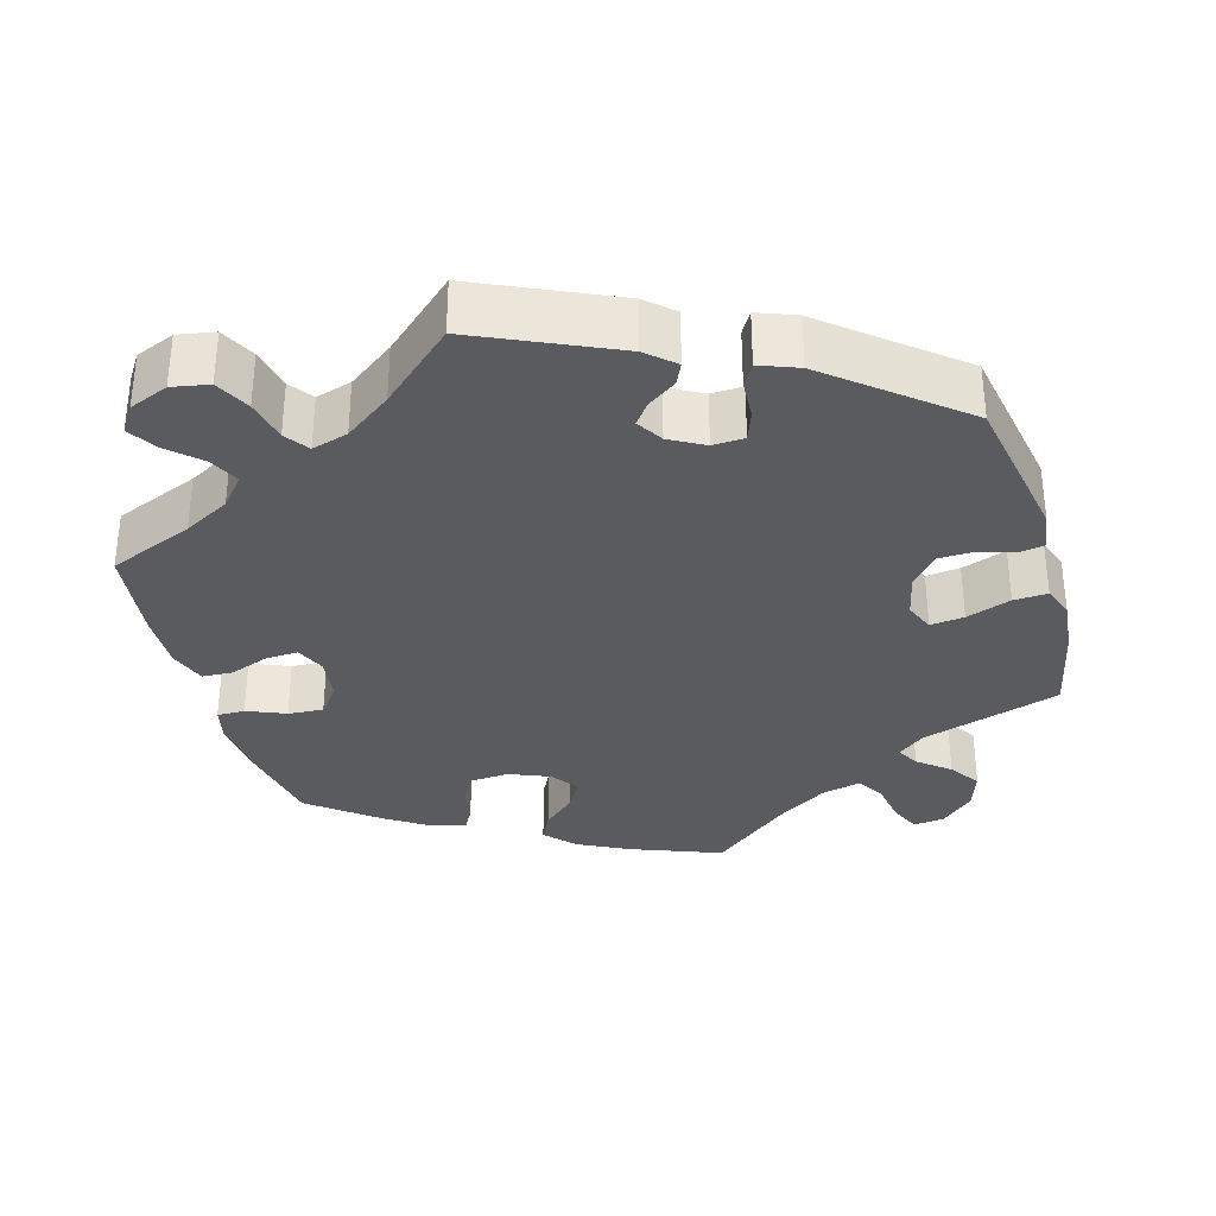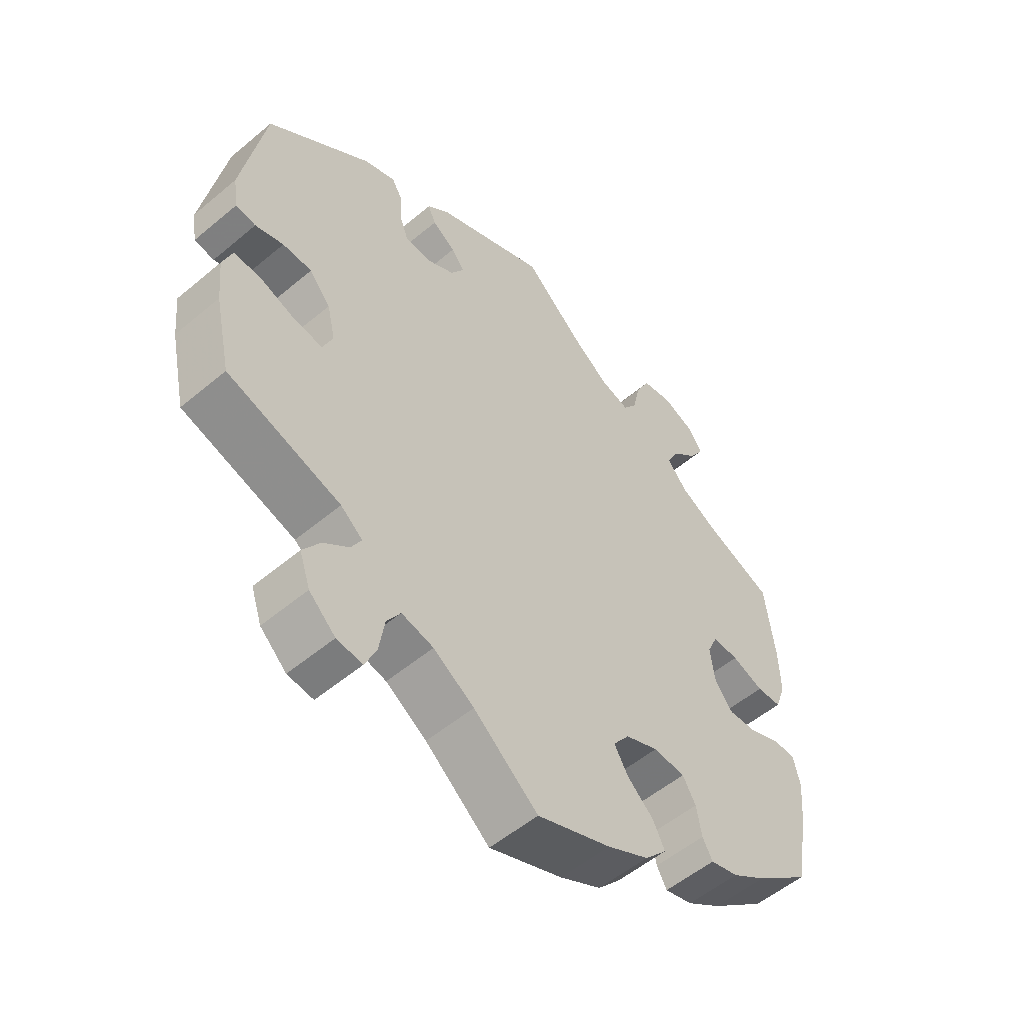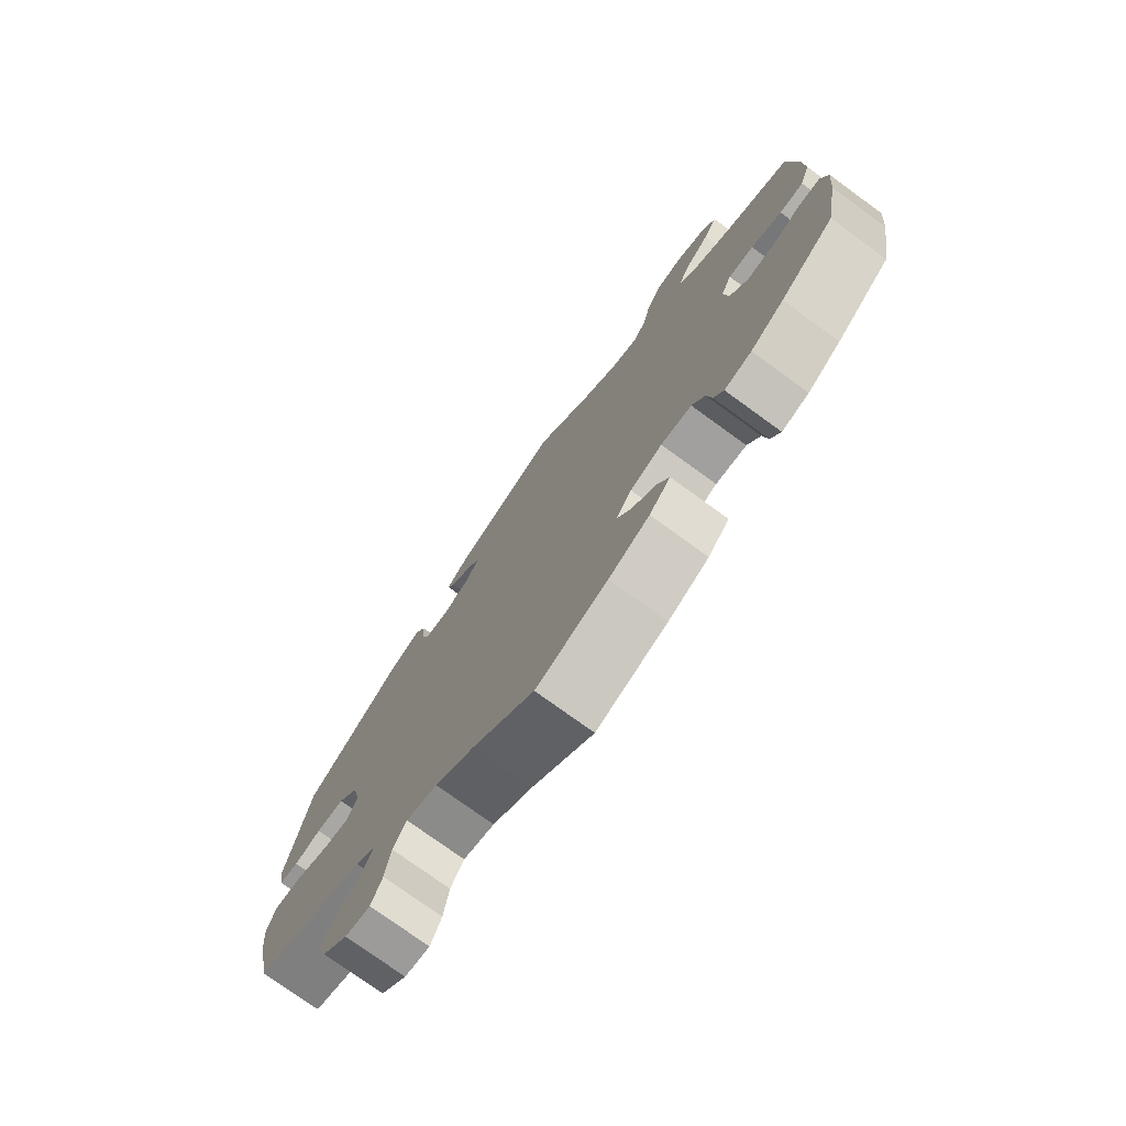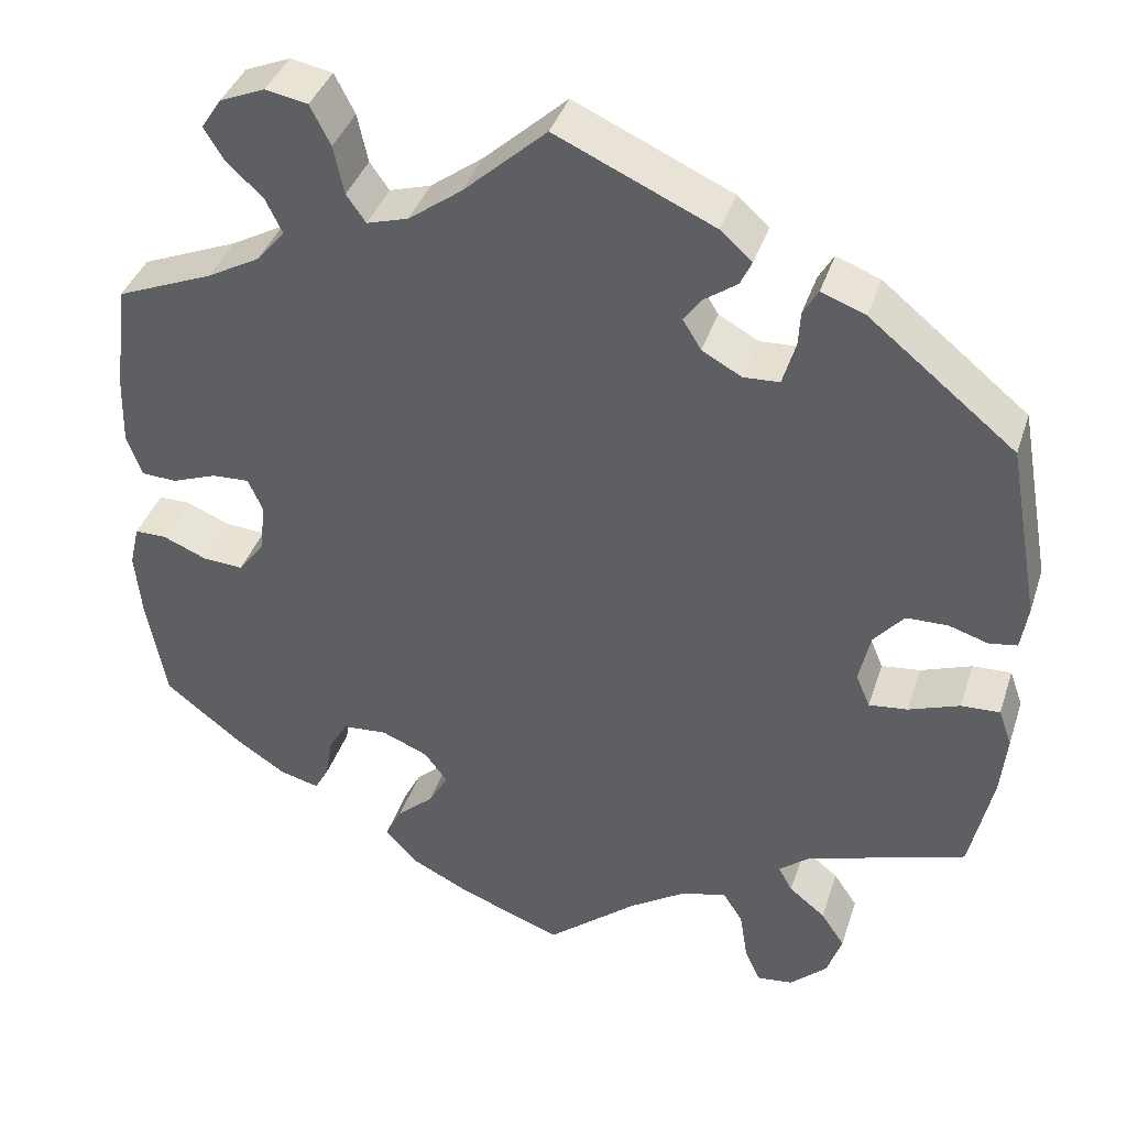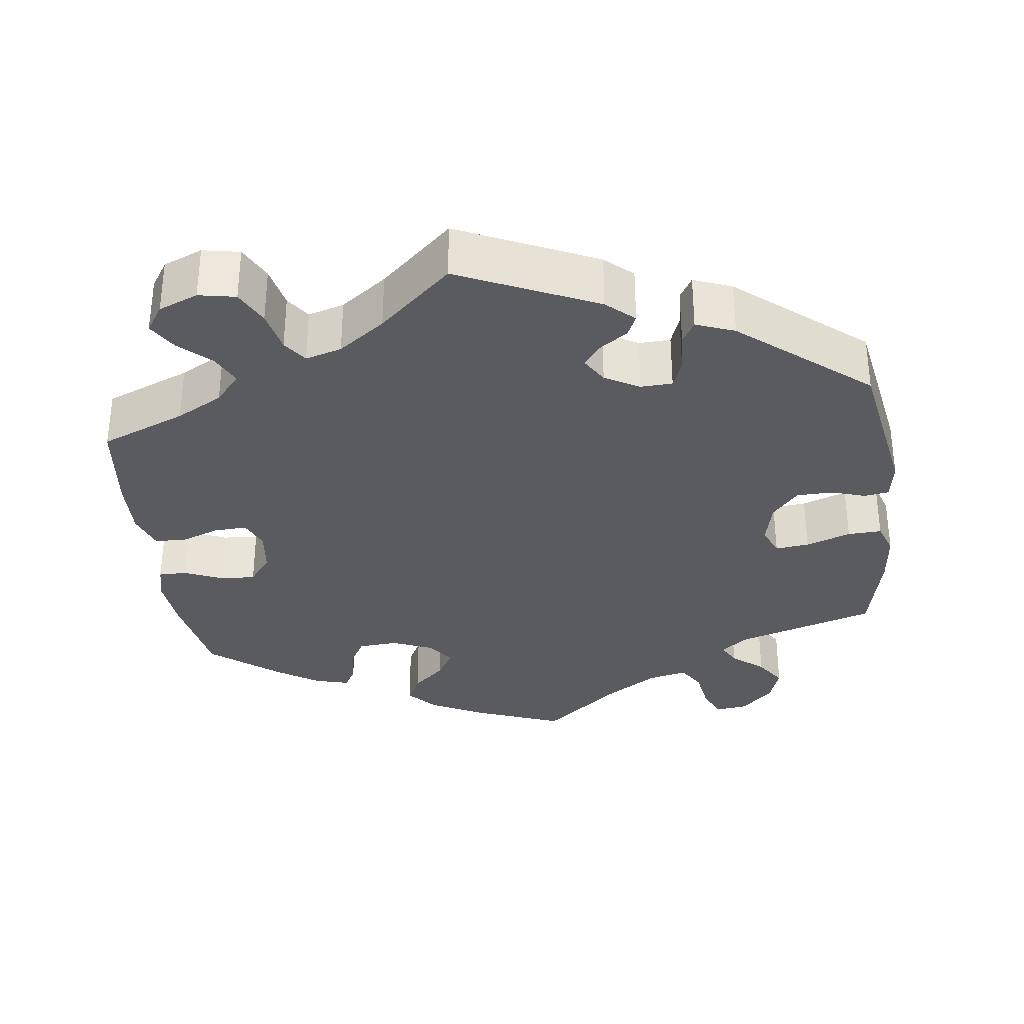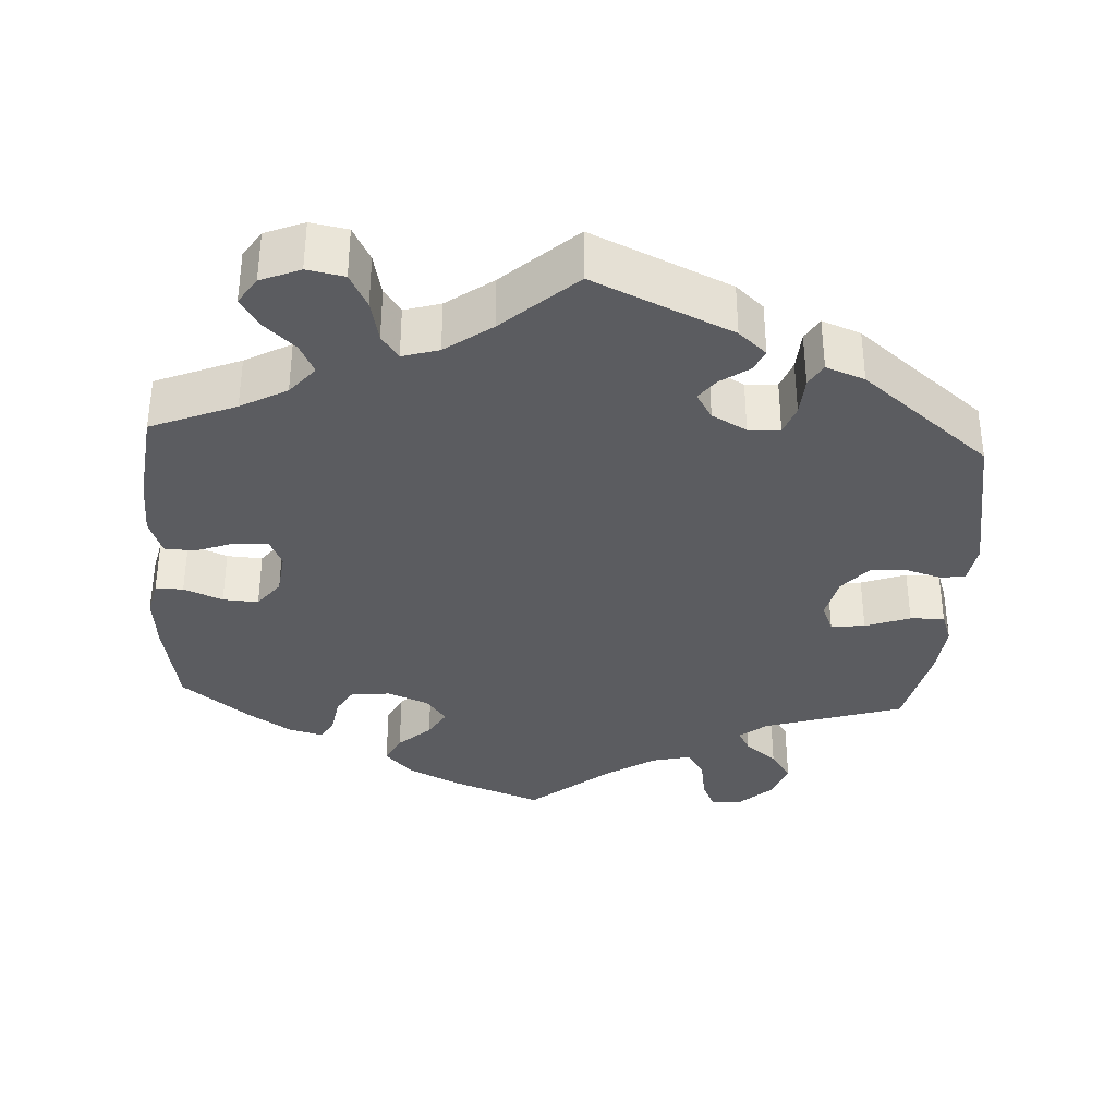
<metadata>
{"format":"obj","ext":"obj","renderer":"f3d","projection":"perspective","resolution":1024,"background":"white","views":[{"elev":-33.4,"azim":15.9,"up":"+Y"},{"elev":-54.1,"azim":131.7,"up":"+Z"},{"elev":-75.9,"azim":-126.0,"up":"+Z"},{"elev":38.7,"azim":17.4,"up":"+Z"},{"elev":-33.0,"azim":7.1,"up":"+Y"},{"elev":-35.3,"azim":-3.3,"up":"+Y"}]}
</metadata>
<code>
v 0.178 0.07 0.497
v 0.214 0.07 0.465
v 0.201 0.07 0.437
v 0.164 0.07 0.411
v 0.143 0.07 0.383
v 0.164 0.07 0.349
v 0.209 0.07 0.324
v 0.25 0.07 0.326
v 0.264 0.07 0.364
v 0.267 0.07 0.415
v 0.284 0.07 0.444
v 0.334 0.07 0.425
v 0.5 0.07 0.29
v 0.536 0.07 0.09
v 0.528 0.07 0.039
v 0.496 0.07 0.034
v 0.451 0.07 0.048
v 0.404 0.07 0.047
v 0.37 0.07 0.007
v 0.357 0.07 -0.05
v 0.373 0.07 -0.088
v 0.417 0.07 -0.083
v 0.475 0.07 -0.062
v 0.519 0.07 -0.06
v 0.534 0.07 -0.102
v 0.527 0.07 -0.171
v 0.501 0.07 -0.289
v 0.32 0.07 -0.346
v 0.285 0.07 -0.374
v 0.301 0.07 -0.403
v 0.342 0.07 -0.436
v 0.369 0.07 -0.476
v 0.352 0.07 -0.526
v 0.31 0.07 -0.565
v 0.269 0.07 -0.57
v 0.251 0.07 -0.53
v 0.242 0.07 -0.474
v 0.22 0.07 -0.439
v 0.169 0.07 -0.451
v 0.104 0.07 -0.493
v 0.001 0.07 -0.578
v -0.117 0.07 -0.533
v -0.184 0.07 -0.499
v -0.219 0.07 -0.461
v -0.2 0.07 -0.423
v -0.158 0.07 -0.385
v -0.136 0.07 -0.347
v -0.162 0.07 -0.312
v -0.215 0.07 -0.29
v -0.266 0.07 -0.294
v -0.287 0.07 -0.33
v -0.295 0.07 -0.378
v -0.311 0.07 -0.407
v -0.356 0.07 -0.395
v -0.411 0.07 -0.359
v -0.5 0.07 -0.289
v -0.522 0.07 -0.168
v -0.529 0.07 -0.096
v -0.518 0.07 -0.049
v -0.482 0.07 -0.049
v -0.432 0.07 -0.07
v -0.386 0.07 -0.073
v -0.357 0.07 -0.035
v -0.35 0.07 0.022
v -0.367 0.07 0.06
v -0.409 0.07 0.058
v -0.46 0.07 0.039
v -0.5 0.07 0.041
v -0.517 0.07 0.089
v -0.515 0.07 0.164
v -0.5 0.07 0.289
v -0.39 0.07 0.334
v -0.33 0.07 0.367
v -0.298 0.07 0.405
v -0.317 0.07 0.444
v -0.358 0.07 0.482
v -0.381 0.07 0.519
v -0.358 0.07 0.554
v -0.307 0.07 0.575
v -0.259 0.07 0.566
v -0.236 0.07 0.521
v -0.224 0.07 0.466
v -0.202 0.07 0.435
v -0.155 0.07 0.449
v -0.095 0.07 0.493
v -0.001 0.07 0.578
v 0.178 0 0.497
v 0.214 0 0.465
v 0.201 0 0.437
v 0.164 0 0.411
v 0.143 0 0.383
v 0.164 0 0.349
v 0.209 0 0.324
v 0.25 0 0.326
v 0.264 0 0.364
v 0.267 0 0.415
v 0.284 0 0.444
v 0.334 0 0.425
v 0.5 0 0.29
v 0.536 0 0.09
v 0.528 0 0.039
v 0.496 0 0.034
v 0.451 0 0.048
v 0.404 0 0.047
v 0.37 0 0.007
v 0.357 0 -0.05
v 0.373 0 -0.088
v 0.417 0 -0.083
v 0.475 0 -0.062
v 0.519 0 -0.06
v 0.534 0 -0.102
v 0.527 0 -0.171
v 0.501 0 -0.289
v 0.32 0 -0.346
v 0.285 0 -0.374
v 0.301 0 -0.403
v 0.342 0 -0.436
v 0.369 0 -0.476
v 0.352 0 -0.526
v 0.31 0 -0.565
v 0.269 0 -0.57
v 0.251 0 -0.53
v 0.242 0 -0.474
v 0.22 0 -0.439
v 0.169 0 -0.451
v 0.104 0 -0.493
v 0.001 0 -0.578
v -0.117 0 -0.533
v -0.184 0 -0.499
v -0.219 0 -0.461
v -0.2 0 -0.423
v -0.158 0 -0.385
v -0.136 0 -0.347
v -0.162 0 -0.312
v -0.215 0 -0.29
v -0.266 0 -0.294
v -0.287 0 -0.33
v -0.295 0 -0.378
v -0.311 0 -0.407
v -0.356 0 -0.395
v -0.411 0 -0.359
v -0.5 0 -0.289
v -0.522 0 -0.168
v -0.529 0 -0.096
v -0.518 0 -0.049
v -0.482 0 -0.049
v -0.432 0 -0.07
v -0.386 0 -0.073
v -0.357 0 -0.035
v -0.35 0 0.022
v -0.367 0 0.06
v -0.409 0 0.058
v -0.46 0 0.039
v -0.5 0 0.041
v -0.517 0 0.089
v -0.515 0 0.164
v -0.5 0 0.289
v -0.39 0 0.334
v -0.33 0 0.367
v -0.298 0 0.405
v -0.317 0 0.444
v -0.358 0 0.482
v -0.381 0 0.519
v -0.358 0 0.554
v -0.307 0 0.575
v -0.259 0 0.566
v -0.236 0 0.521
v -0.224 0 0.466
v -0.202 0 0.435
v -0.155 0 0.449
v -0.095 0 0.493
v -0.001 0 0.578
f 85 86 1 2
f 84 85 2 3
f 83 84 3 4
f 79 80 81 82
f 79 82 83
f 78 79 83
f 75 76 77 78
f 74 75 78 83
f 73 74 83 4
f 69 70 71 72
f 66 67 68 69
f 65 66 69 72
f 64 65 72 73
f 58 59 60 61
f 58 61 62
f 57 58 62
f 56 57 62
f 55 56 62 63
f 51 52 53 54
f 50 51 54 55
f 43 44 45 46
f 43 46 47
f 40 41 42 43
f 39 40 43 47
f 38 39 47 48
f 34 35 36 37
f 34 37 38
f 33 34 38
f 30 31 32 33
f 29 30 33 38
f 25 26 27 28
f 25 28 29
f 22 23 24 25
f 21 22 25 29
f 20 21 29 38
f 14 15 16 17
f 14 17 18
f 13 14 18
f 12 13 18 19
f 9 10 11 12
f 8 9 12 19
f 64 73 4 5
f 63 64 5 6
f 50 55 63 6
f 49 50 6 7
f 20 38 48 49
f 19 20 49
f 7 8 19 49
f 88 87 172 171
f 89 88 171 170
f 90 89 170 169
f 168 167 166 165
f 169 168 165
f 169 165 164
f 164 163 162 161
f 169 164 161 160
f 90 169 160 159
f 158 157 156 155
f 155 154 153 152
f 158 155 152 151
f 159 158 151 150
f 147 146 145 144
f 148 147 144
f 148 144 143
f 148 143 142
f 149 148 142 141
f 140 139 138 137
f 141 140 137 136
f 132 131 130 129
f 133 132 129
f 129 128 127 126
f 133 129 126 125
f 134 133 125 124
f 123 122 121 120
f 124 123 120
f 124 120 119
f 119 118 117 116
f 124 119 116 115
f 114 113 112 111
f 115 114 111
f 111 110 109 108
f 115 111 108 107
f 124 115 107 106
f 103 102 101 100
f 104 103 100
f 104 100 99
f 105 104 99 98
f 98 97 96 95
f 105 98 95 94
f 91 90 159 150
f 92 91 150 149
f 92 149 141 136
f 93 92 136 135
f 135 134 124 106
f 135 106 105
f 135 105 94 93
f 1 87 88 2
f 2 88 89 3
f 3 89 90 4
f 4 90 91 5
f 5 91 92 6
f 6 92 93 7
f 7 93 94 8
f 8 94 95 9
f 9 95 96 10
f 10 96 97 11
f 11 97 98 12
f 12 98 99 13
f 13 99 100 14
f 14 100 101 15
f 15 101 102 16
f 16 102 103 17
f 17 103 104 18
f 18 104 105 19
f 19 105 106 20
f 20 106 107 21
f 21 107 108 22
f 22 108 109 23
f 23 109 110 24
f 24 110 111 25
f 25 111 112 26
f 26 112 113 27
f 27 113 114 28
f 28 114 115 29
f 29 115 116 30
f 30 116 117 31
f 31 117 118 32
f 32 118 119 33
f 33 119 120 34
f 34 120 121 35
f 35 121 122 36
f 36 122 123 37
f 37 123 124 38
f 38 124 125 39
f 39 125 126 40
f 40 126 127 41
f 41 127 128 42
f 42 128 129 43
f 43 129 130 44
f 44 130 131 45
f 45 131 132 46
f 46 132 133 47
f 47 133 134 48
f 48 134 135 49
f 49 135 136 50
f 50 136 137 51
f 51 137 138 52
f 52 138 139 53
f 53 139 140 54
f 54 140 141 55
f 55 141 142 56
f 56 142 143 57
f 57 143 144 58
f 58 144 145 59
f 59 145 146 60
f 60 146 147 61
f 61 147 148 62
f 62 148 149 63
f 63 149 150 64
f 64 150 151 65
f 65 151 152 66
f 66 152 153 67
f 67 153 154 68
f 68 154 155 69
f 69 155 156 70
f 70 156 157 71
f 71 157 158 72
f 72 158 159 73
f 73 159 160 74
f 74 160 161 75
f 75 161 162 76
f 76 162 163 77
f 77 163 164 78
f 78 164 165 79
f 79 165 166 80
f 80 166 167 81
f 81 167 168 82
f 82 168 169 83
f 83 169 170 84
f 84 170 171 85
f 85 171 172 86
f 86 172 87 1

</code>
